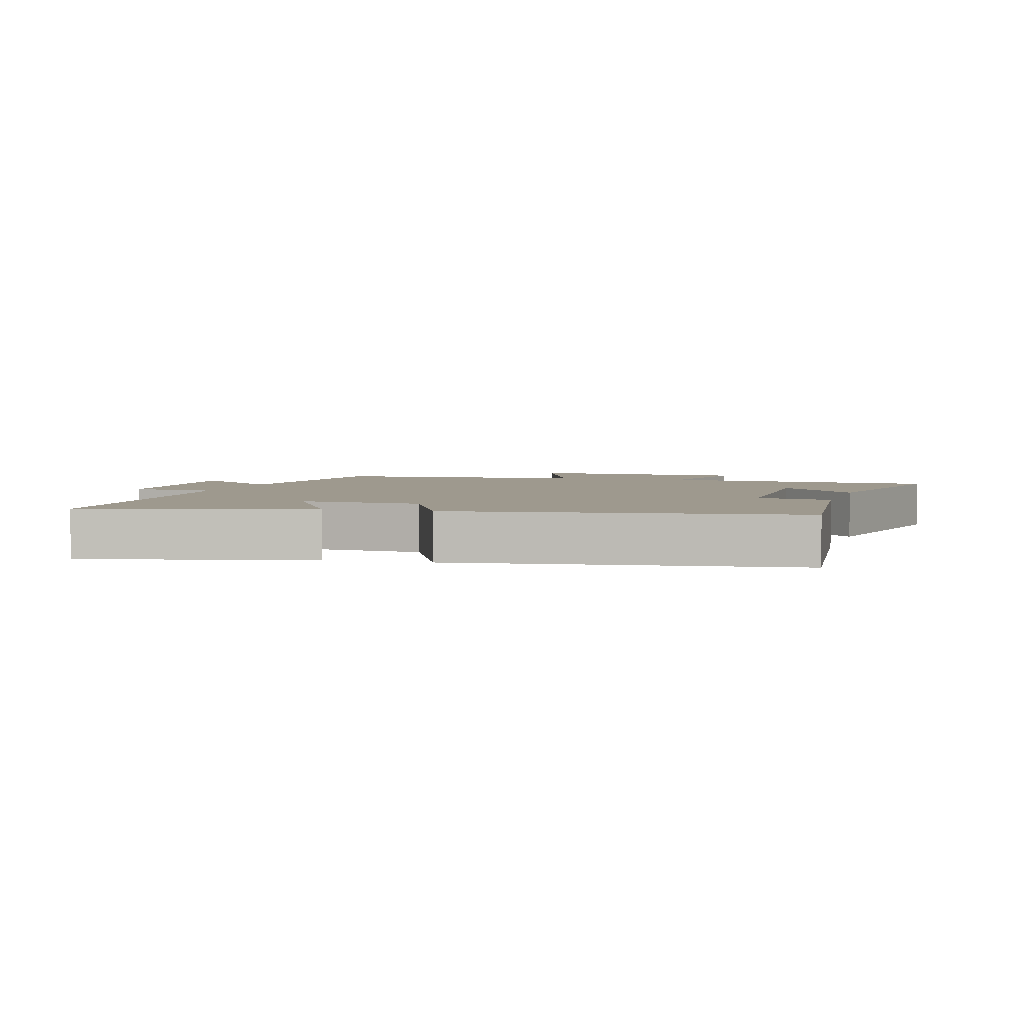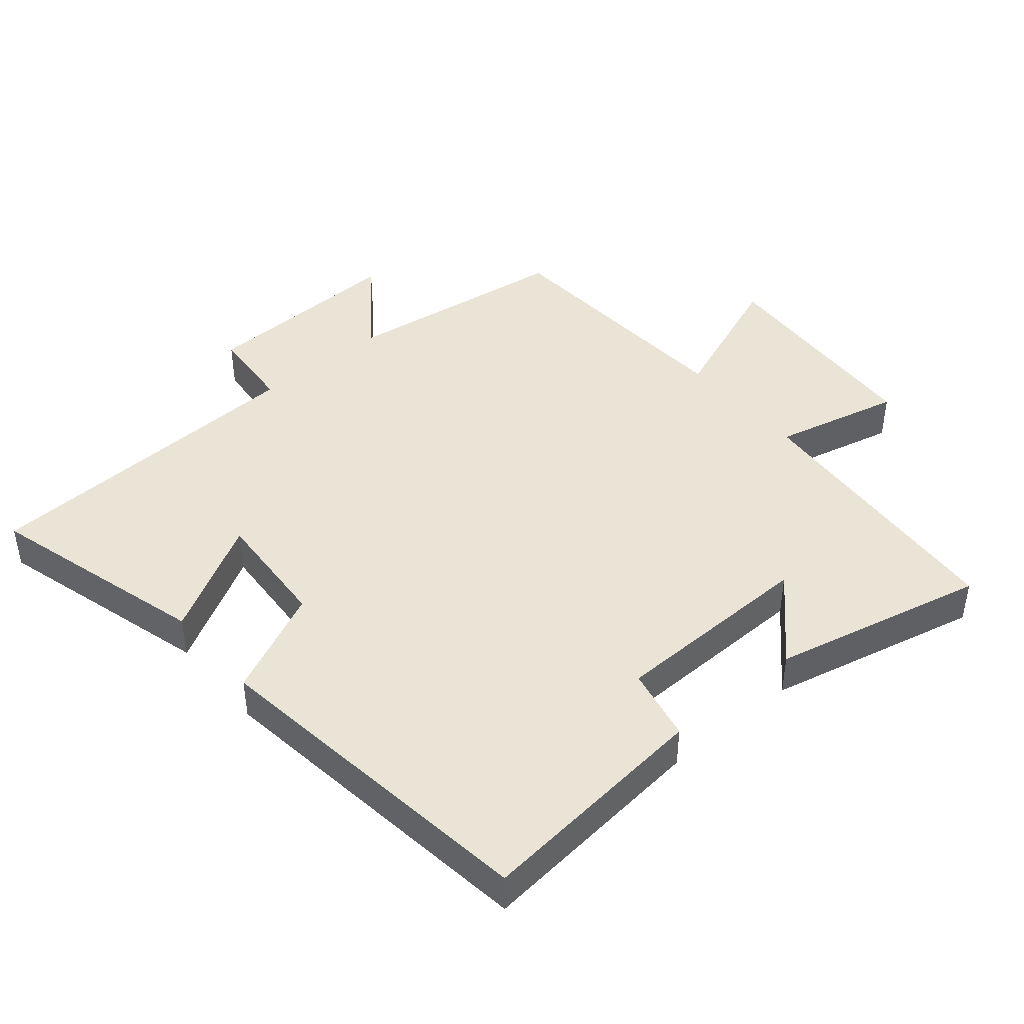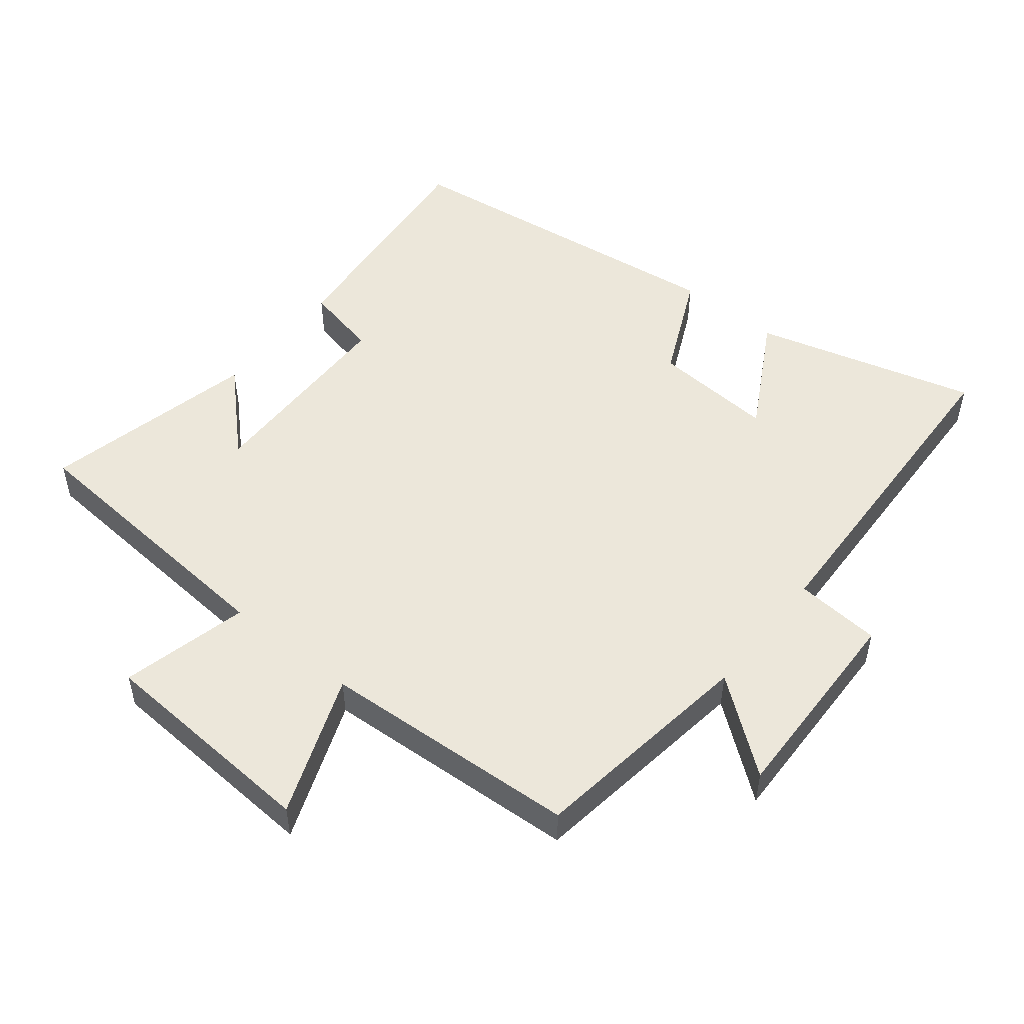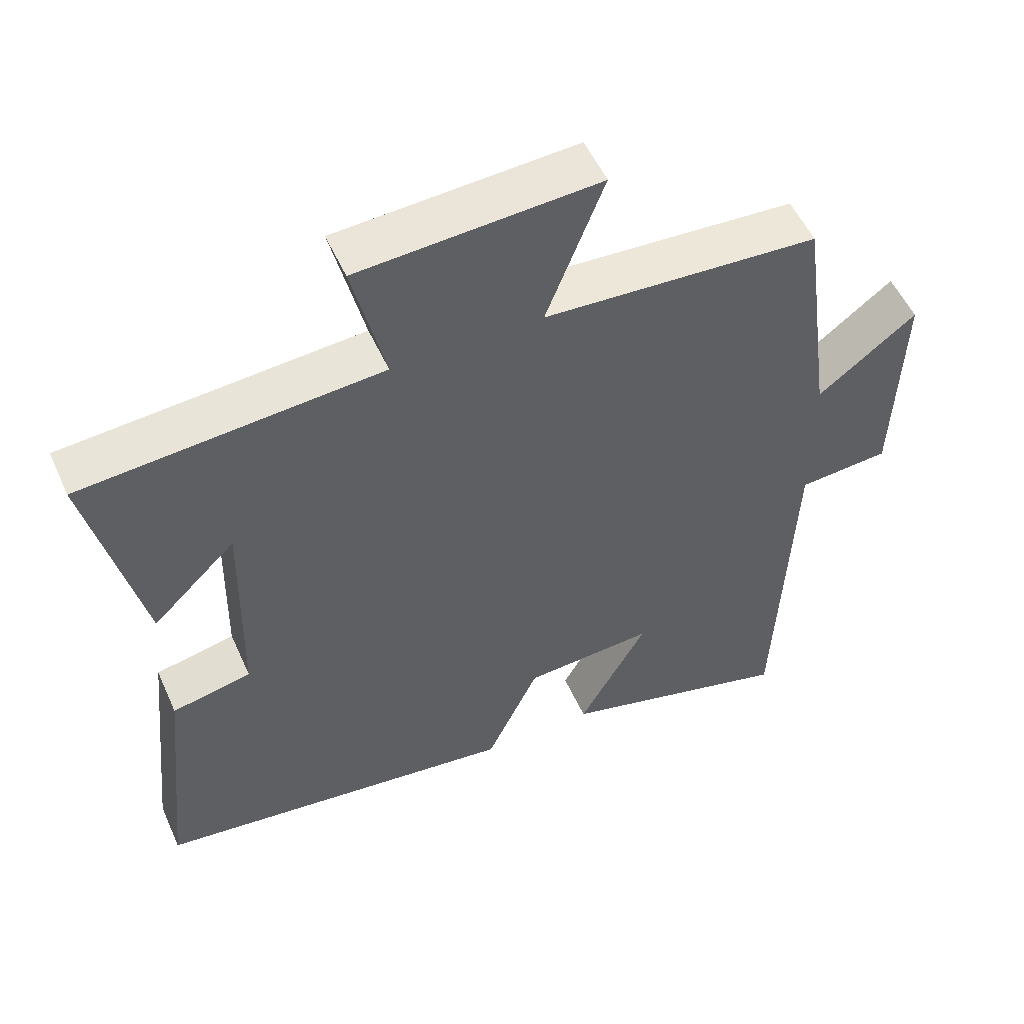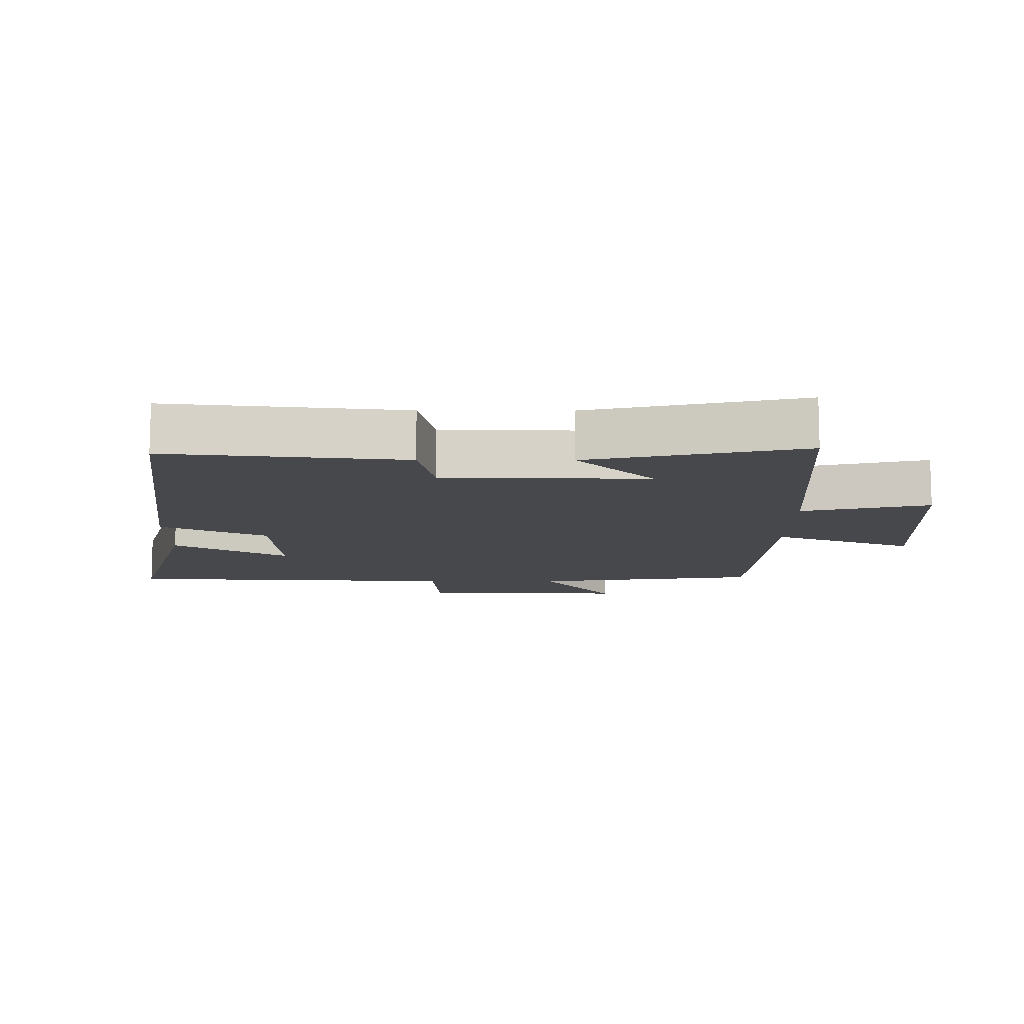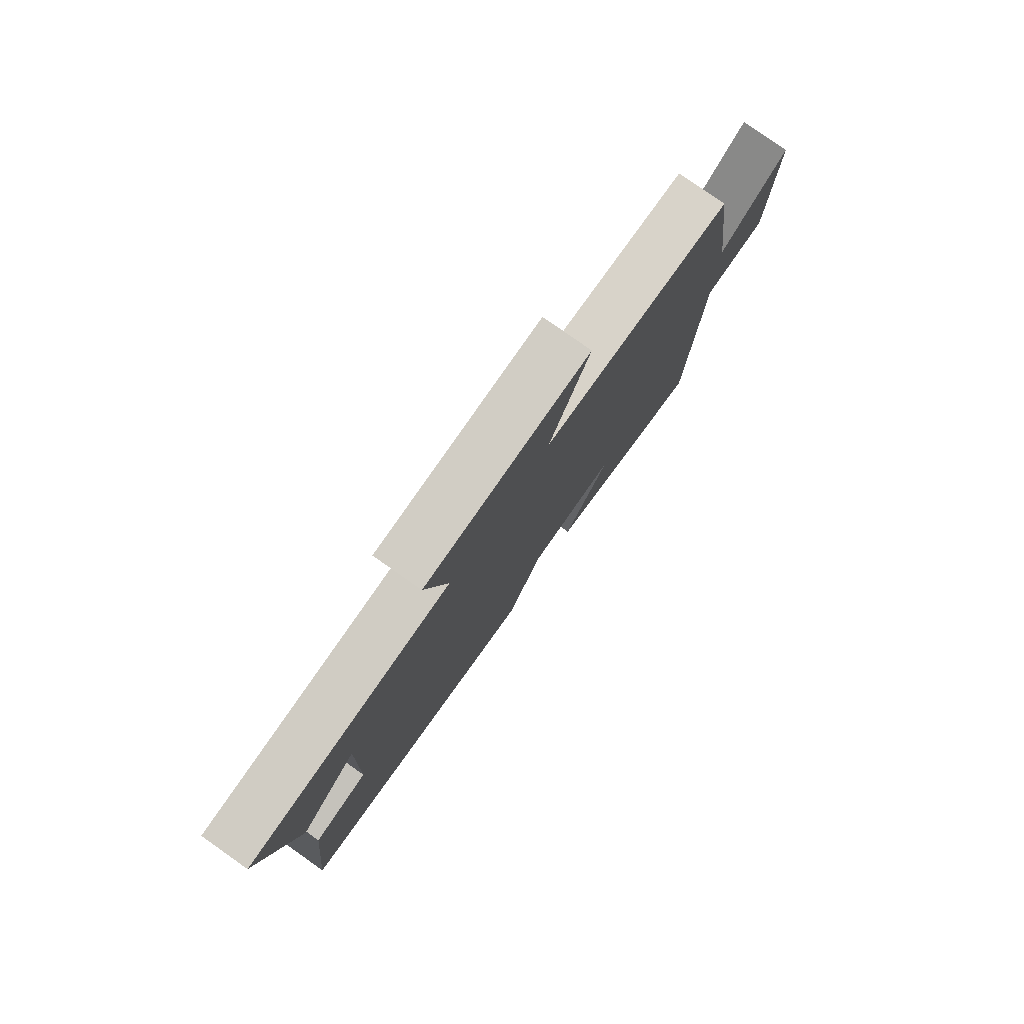
<metadata>
{"format":"obj","ext":"obj","renderer":"f3d","projection":"perspective","resolution":1024,"background":"white","views":[{"elev":3.5,"azim":-163.7,"up":"+Y"},{"elev":43.6,"azim":-130.1,"up":"+Y"},{"elev":50.9,"azim":38.9,"up":"+Y"},{"elev":53.3,"azim":-23.9,"up":"+Z"},{"elev":-11.4,"azim":-90.3,"up":"+Y"},{"elev":79.6,"azim":-54.8,"up":"+Z"}]}
</metadata>
<code>
v 0.453 0.07 0.476
v 0.5 0.07 0.131
v 0.64 0.07 0.239
v 0.63 0.07 -0.073
v 0.5 0.07 -0.083
v 0.478 0.07 -0.593
v 0.143 0.07 -0.5
v 0.24 0.07 -0.327
v 0.056 0.07 -0.339
v -0.019 0.07 -0.5
v -0.537 0.07 -0.433
v -0.5 0.07 -0.074
v -0.387 0.07 -0.05
v -0.381 0.07 0.26
v -0.5 0.07 0.144
v -0.574 0.07 0.468
v -0.15 0.07 0.5
v -0.196 0.07 0.693
v 0.144 0.07 0.713
v 0.062 0.07 0.5
v 0.453 0 0.476
v 0.5 0 0.131
v 0.64 0 0.239
v 0.63 0 -0.073
v 0.5 0 -0.083
v 0.478 0 -0.593
v 0.143 0 -0.5
v 0.24 0 -0.327
v 0.056 0 -0.339
v -0.019 0 -0.5
v -0.537 0 -0.433
v -0.5 0 -0.074
v -0.387 0 -0.05
v -0.381 0 0.26
v -0.5 0 0.144
v -0.574 0 0.468
v -0.15 0 0.5
v -0.196 0 0.693
v 0.144 0 0.713
v 0.062 0 0.5
f 17 18 19 20
f 17 20 1 2
f 14 15 16 17
f 13 14 17 2
f 12 13 2
f 9 10 11 12
f 8 9 12 2
f 5 6 7 8
f 5 8 2 3
f 3 4 5
f 40 39 38 37
f 22 21 40 37
f 37 36 35 34
f 22 37 34 33
f 22 33 32
f 32 31 30 29
f 22 32 29 28
f 28 27 26 25
f 23 22 28 25
f 25 24 23
f 1 21 22 2
f 2 22 23 3
f 3 23 24 4
f 4 24 25 5
f 5 25 26 6
f 6 26 27 7
f 7 27 28 8
f 8 28 29 9
f 9 29 30 10
f 10 30 31 11
f 11 31 32 12
f 12 32 33 13
f 13 33 34 14
f 14 34 35 15
f 15 35 36 16
f 16 36 37 17
f 17 37 38 18
f 18 38 39 19
f 19 39 40 20
f 20 40 21 1

</code>
